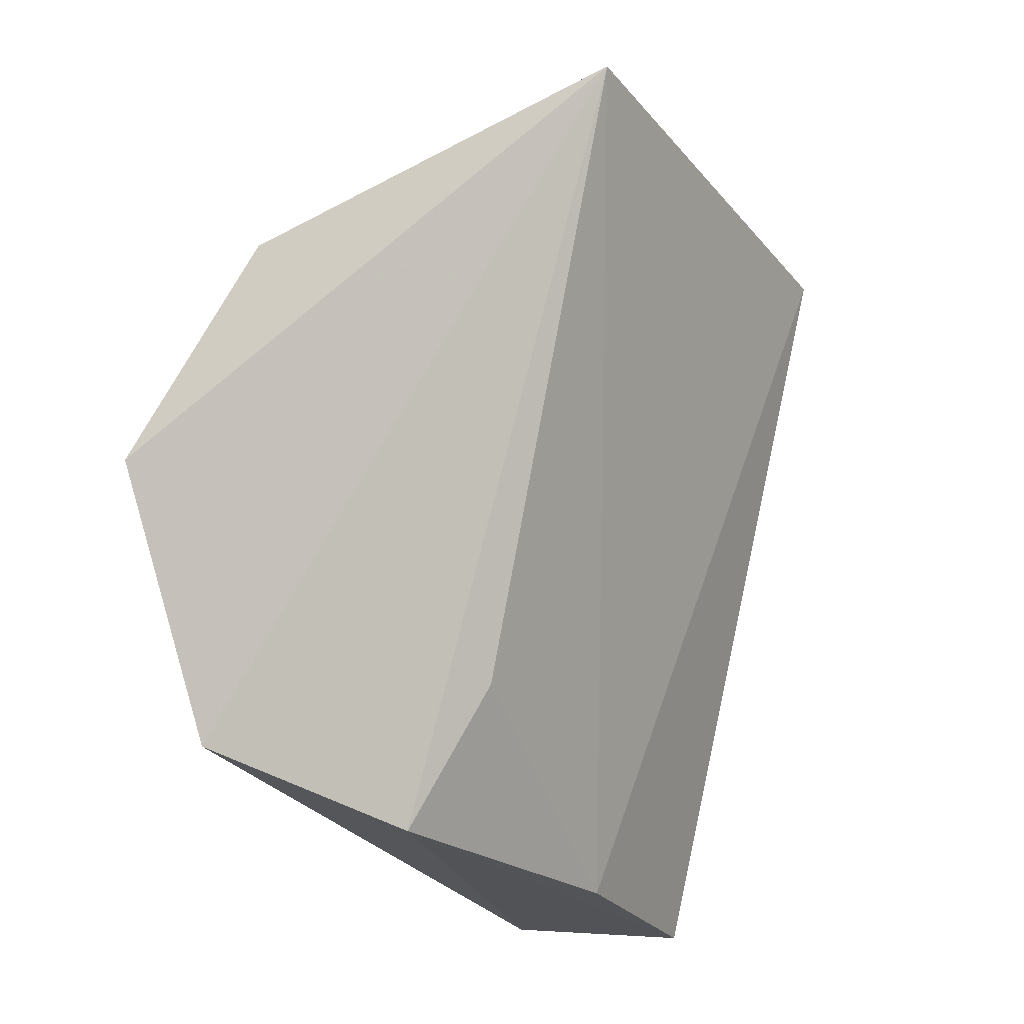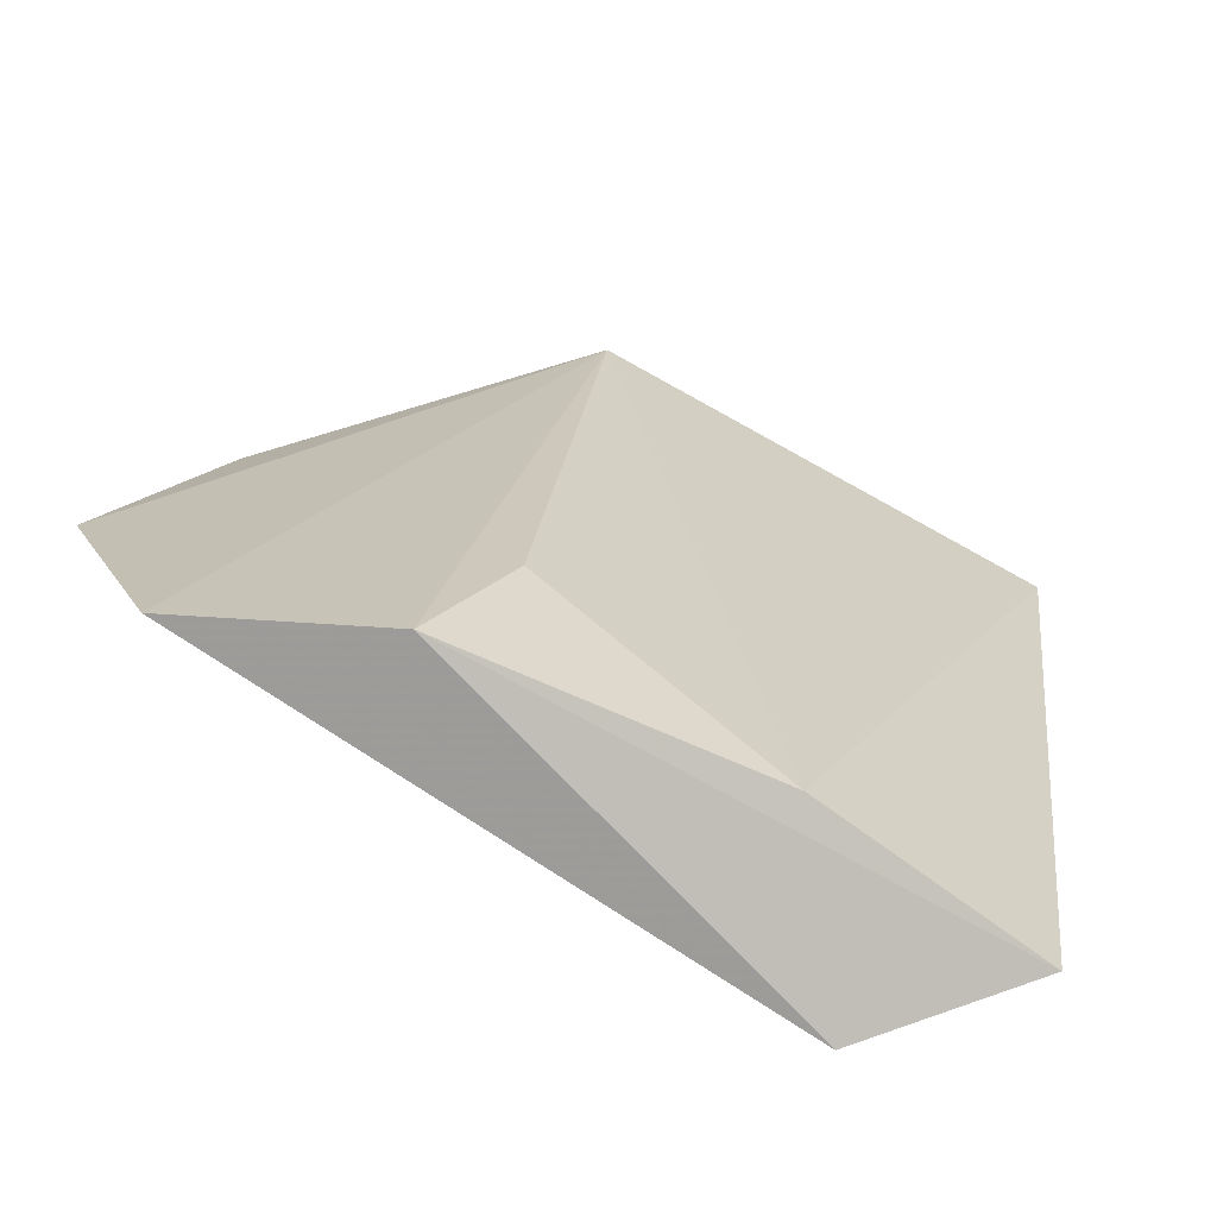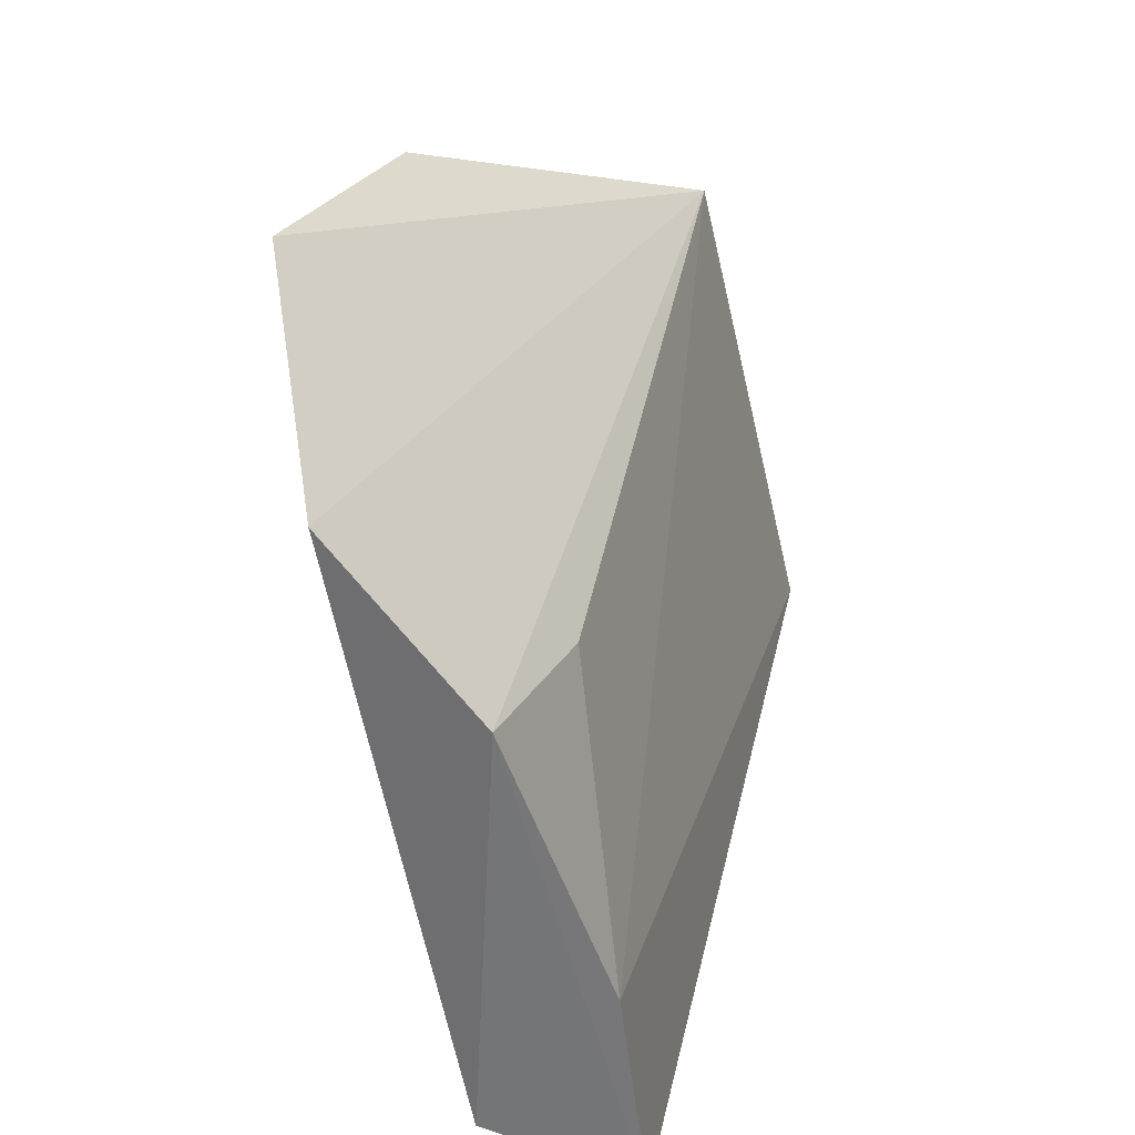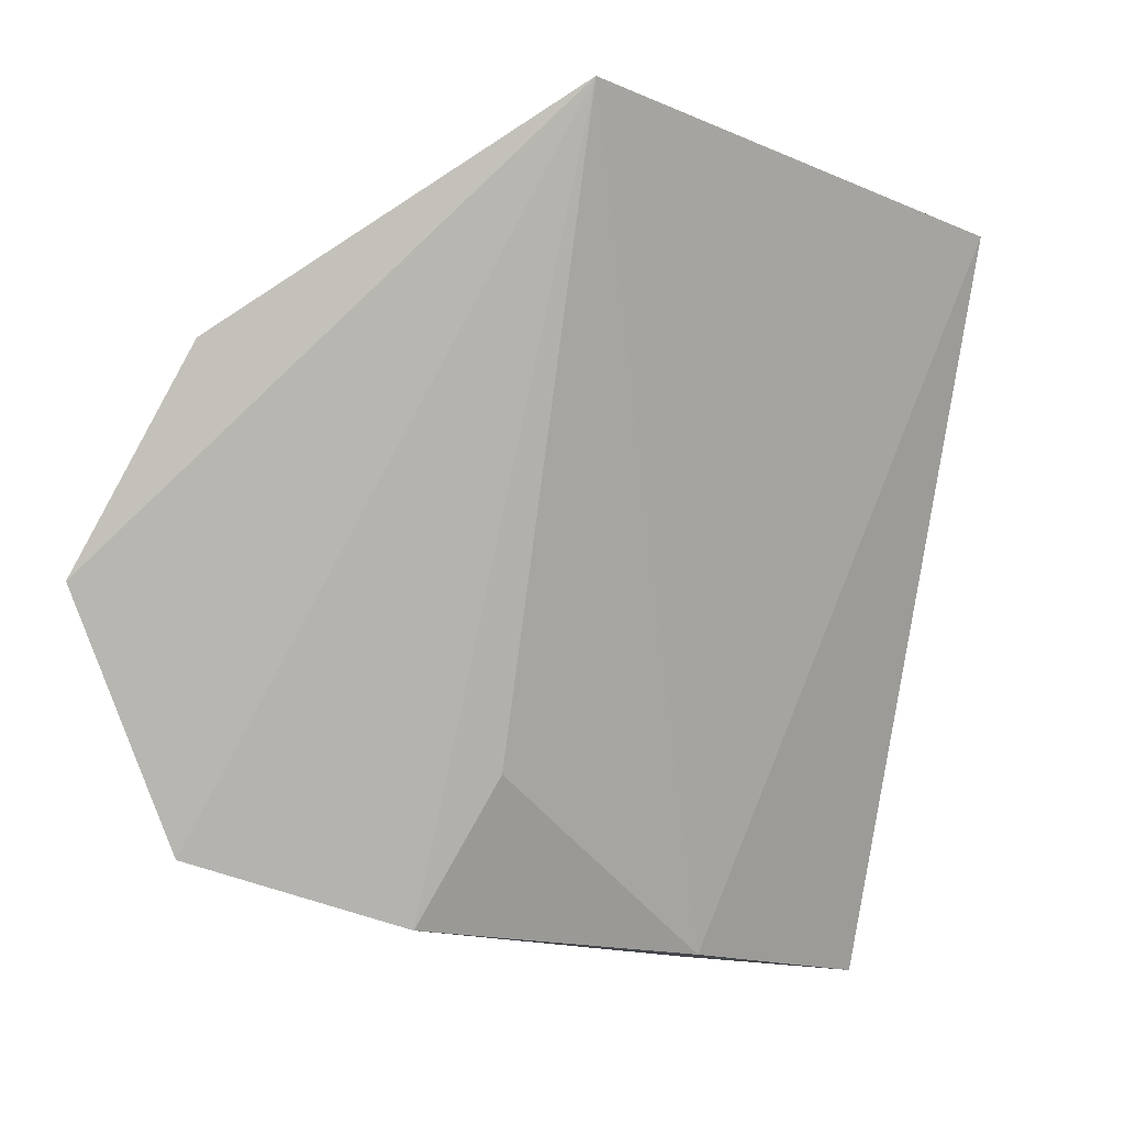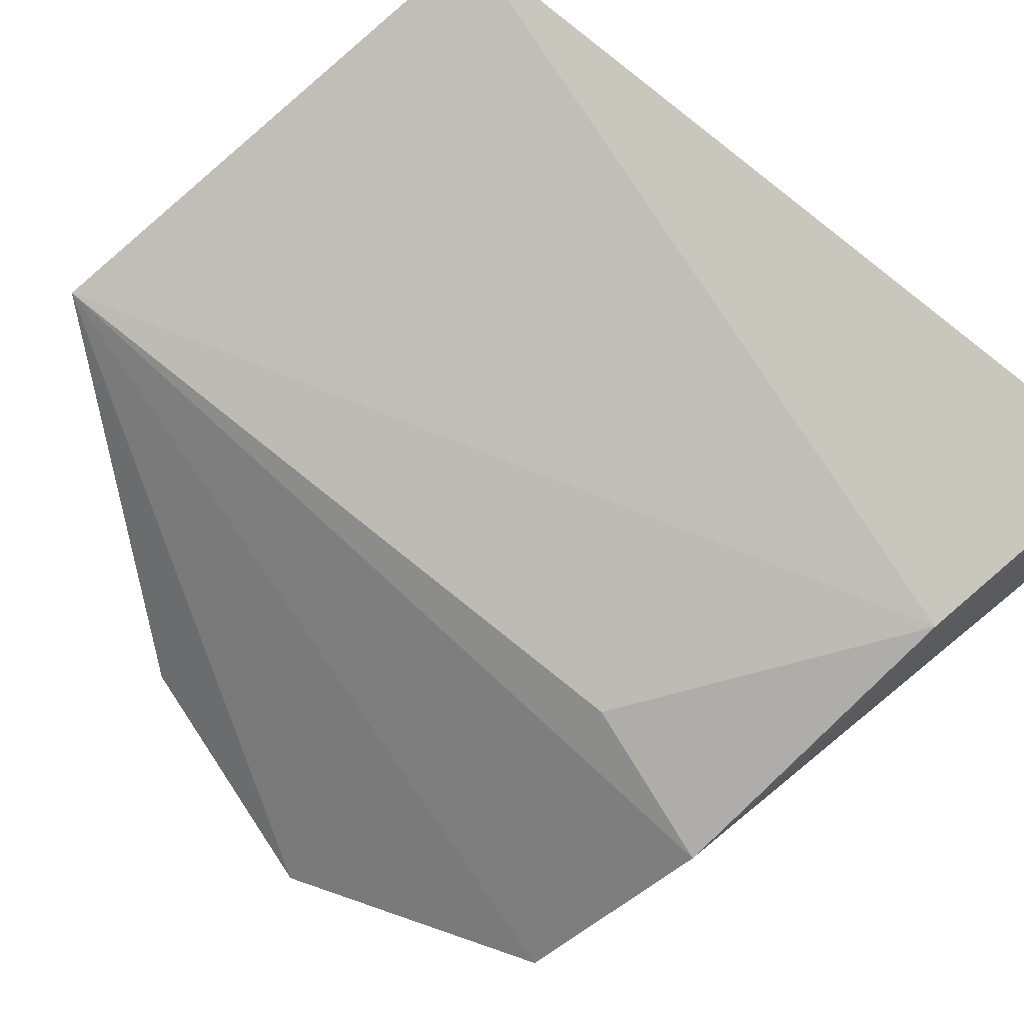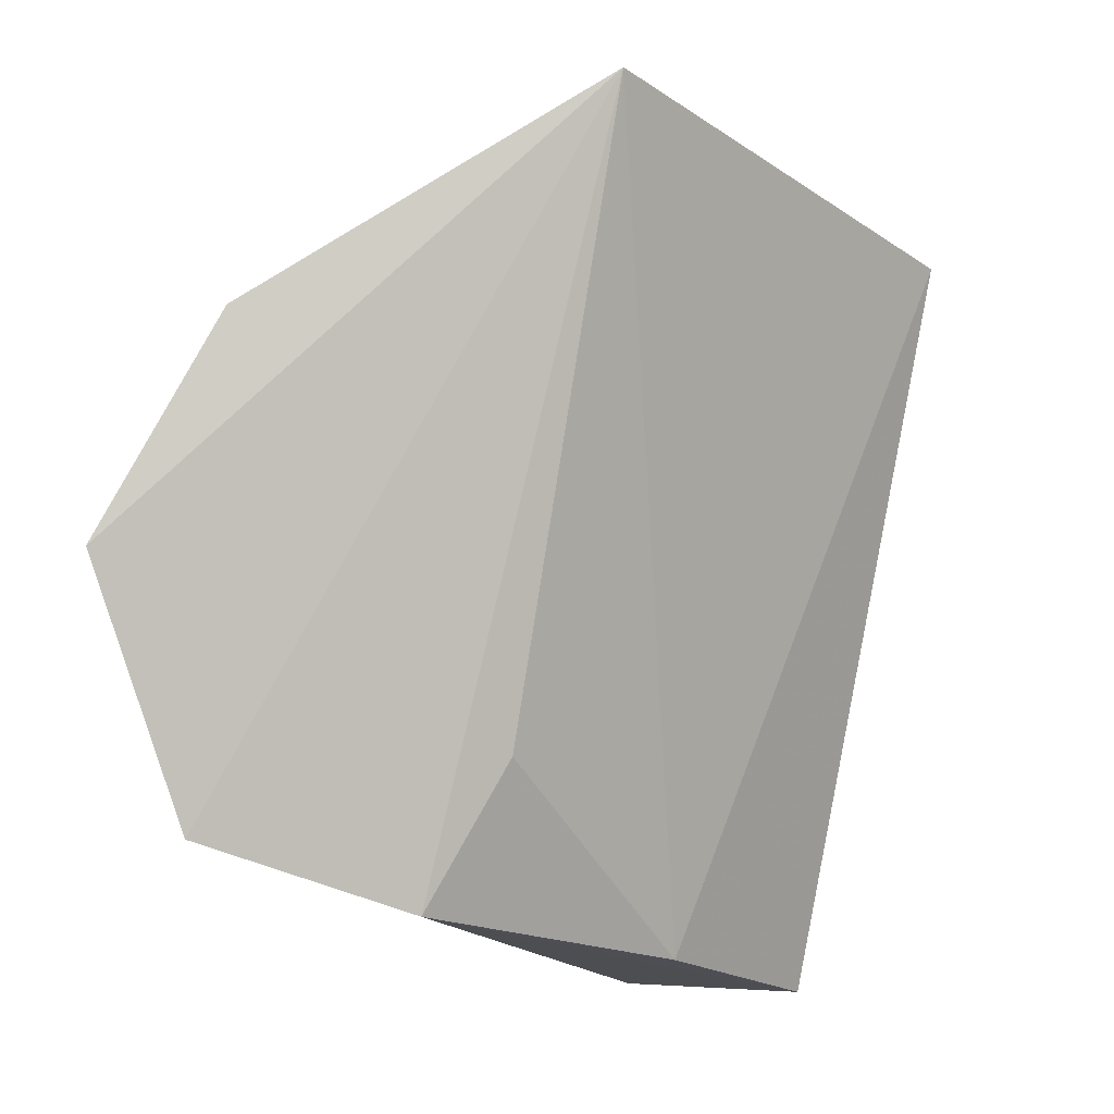
<metadata>
{"format":"obj","ext":"obj","renderer":"f3d","projection":"perspective","resolution":1024,"background":"white","views":[{"elev":-11.9,"azim":101.5,"up":"+Z"},{"elev":-79.4,"azim":132.9,"up":"+Z"},{"elev":-45.9,"azim":83.9,"up":"+Z"},{"elev":0.4,"azim":123.5,"up":"+Z"},{"elev":68.5,"azim":130.4,"up":"+Y"},{"elev":-6.5,"azim":113.7,"up":"+Z"}]}
</metadata>
<code>
v 0.3472 0.01168 -0.008611
v 0.3424 0.01444 -0.02234
v 0.3346 0.03396 0.01536
v 0.31 0.04257 0.009626
v 0.3108 0.02437 -0.03042
v 0.3192 0.03048 -0.02866
v 0.3148 0.03219 0.01145
v 0.3345 0.02306 -0.02609
v 0.3072 0.03331 -0.03088
v 0.3441 0.01732 0.003074
v 0.3149 0.02675 -0.008726
v 0.3325 0.02707 -0.01825
f 1 2 3
f 5 2 1
f 6 4 3
f 7 3 4
f 7 4 5
f 8 3 2
f 8 2 5
f 9 5 4
f 9 4 6
f 9 8 5
f 9 6 8
f 10 7 1
f 10 1 3
f 10 3 7
f 11 7 5
f 11 5 1
f 11 1 7
f 12 8 6
f 12 6 3
f 12 3 8

</code>
